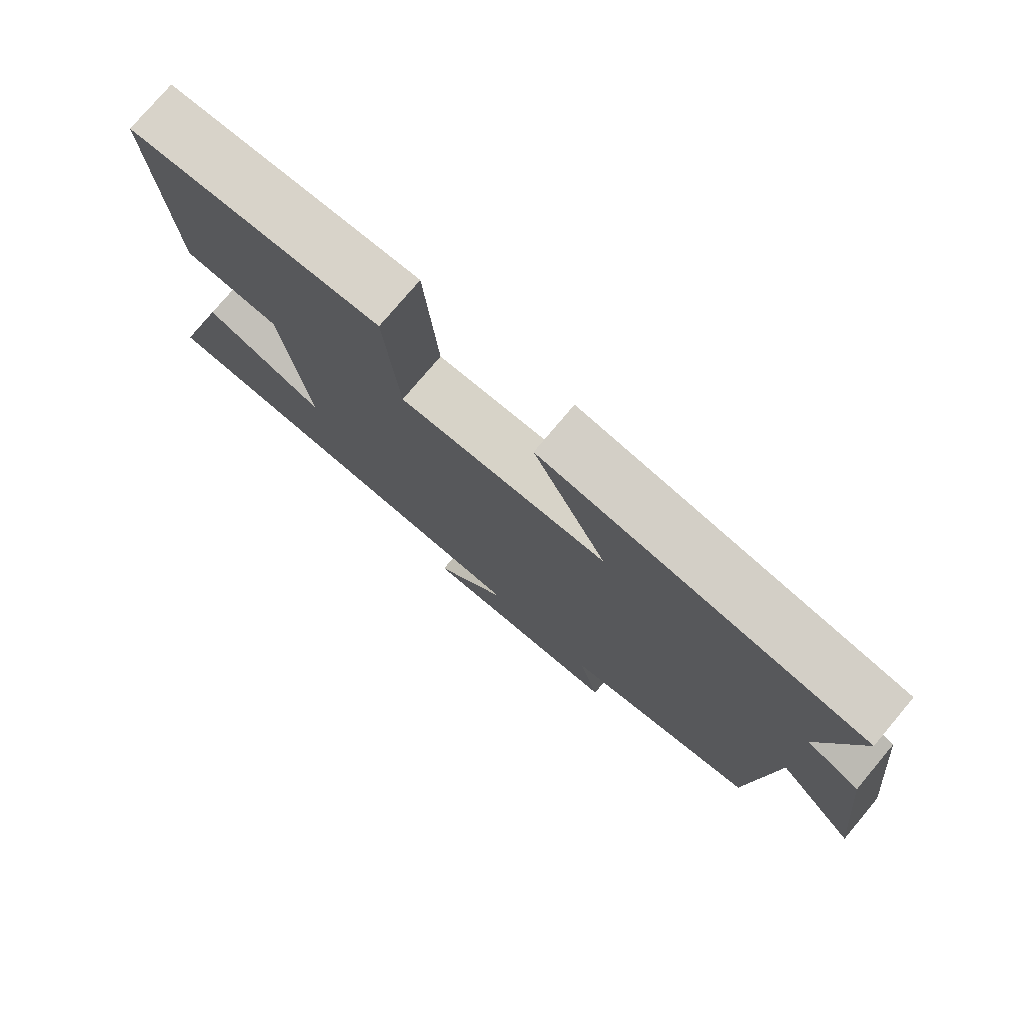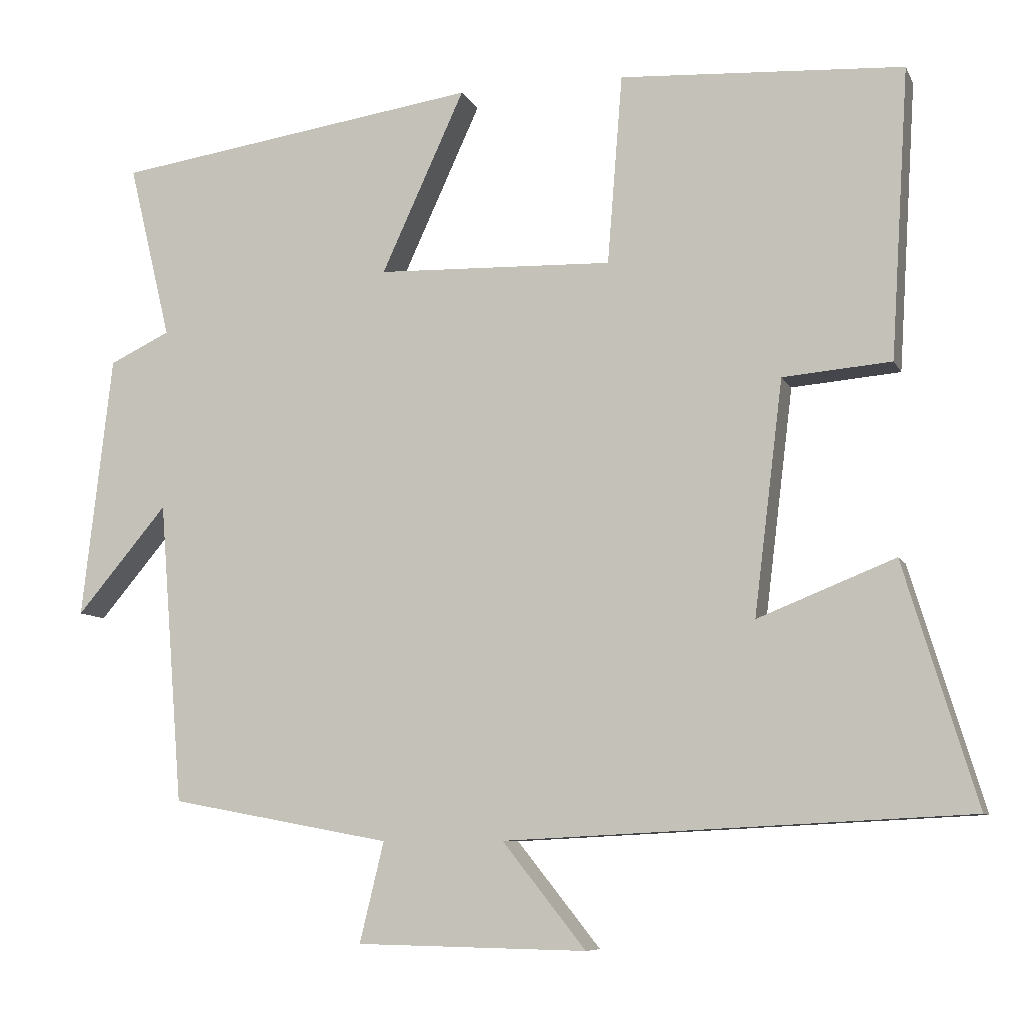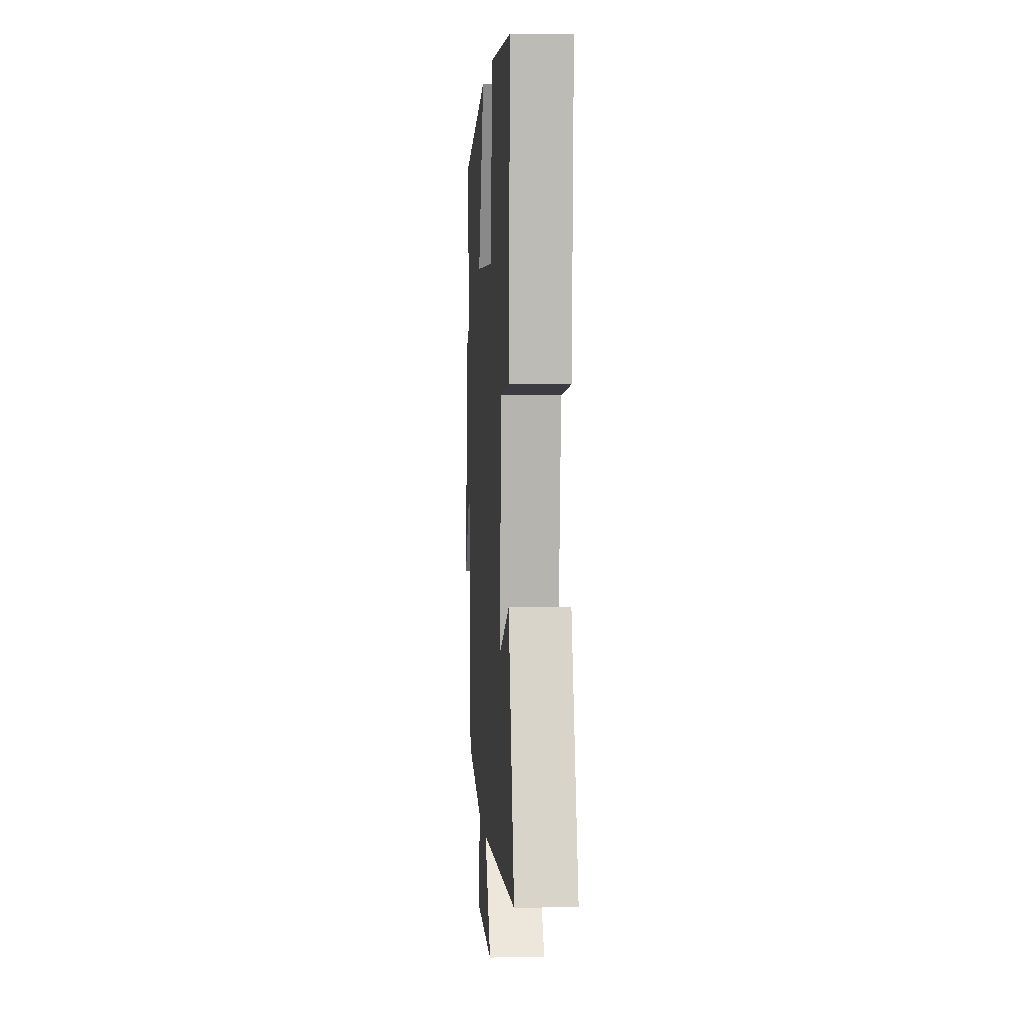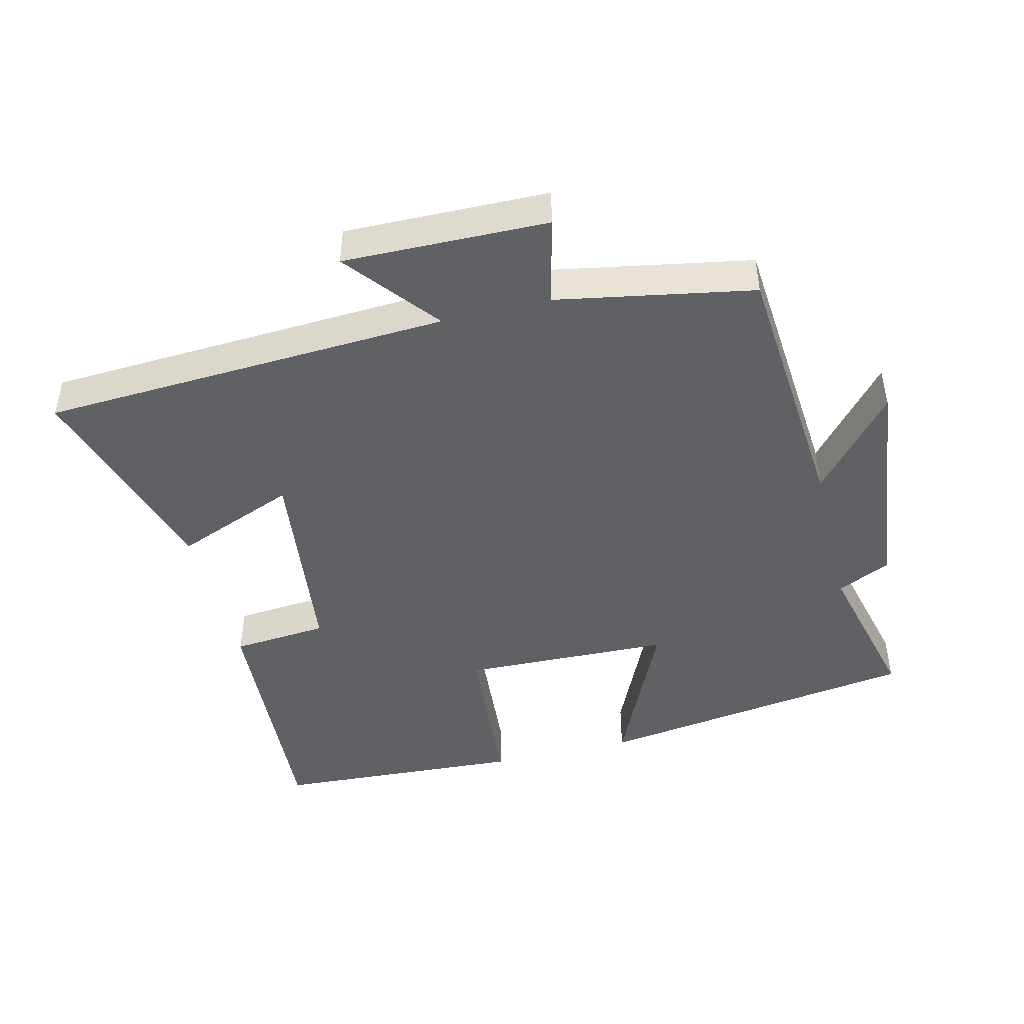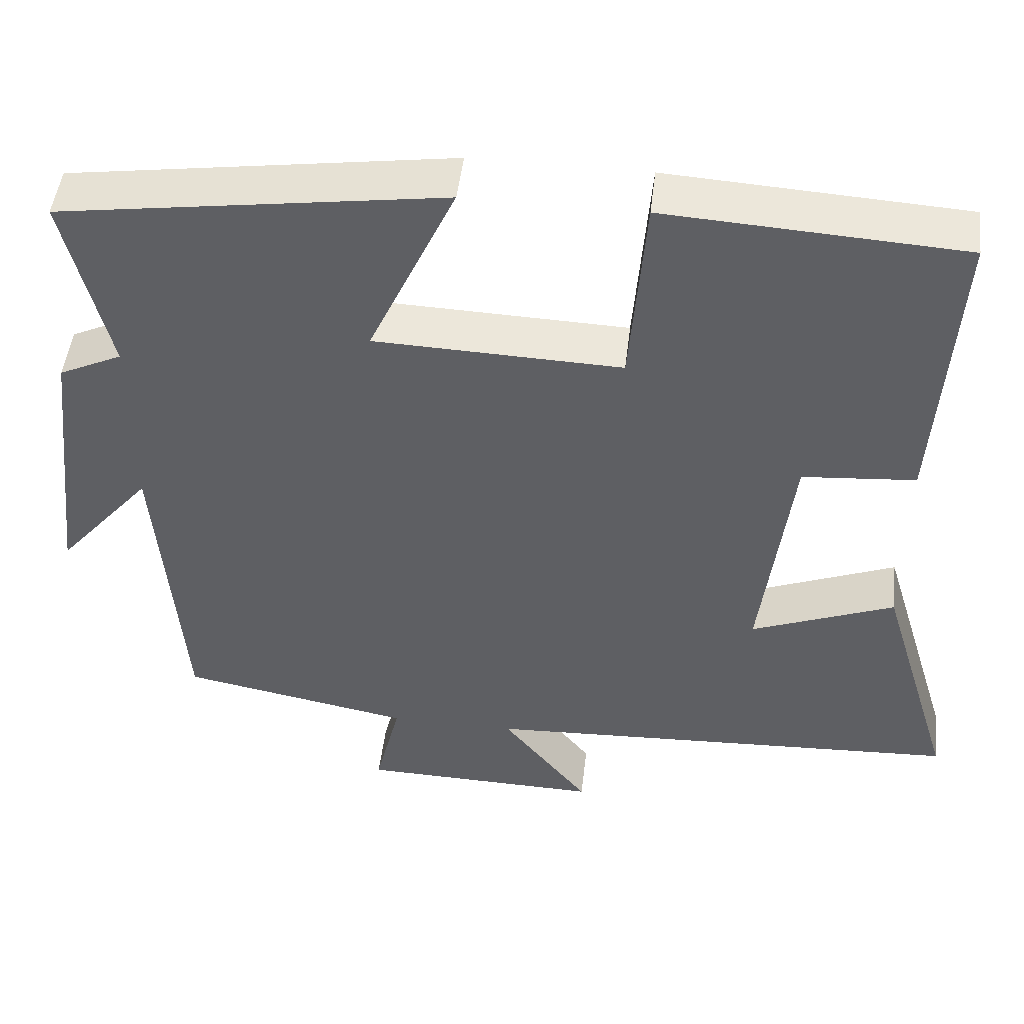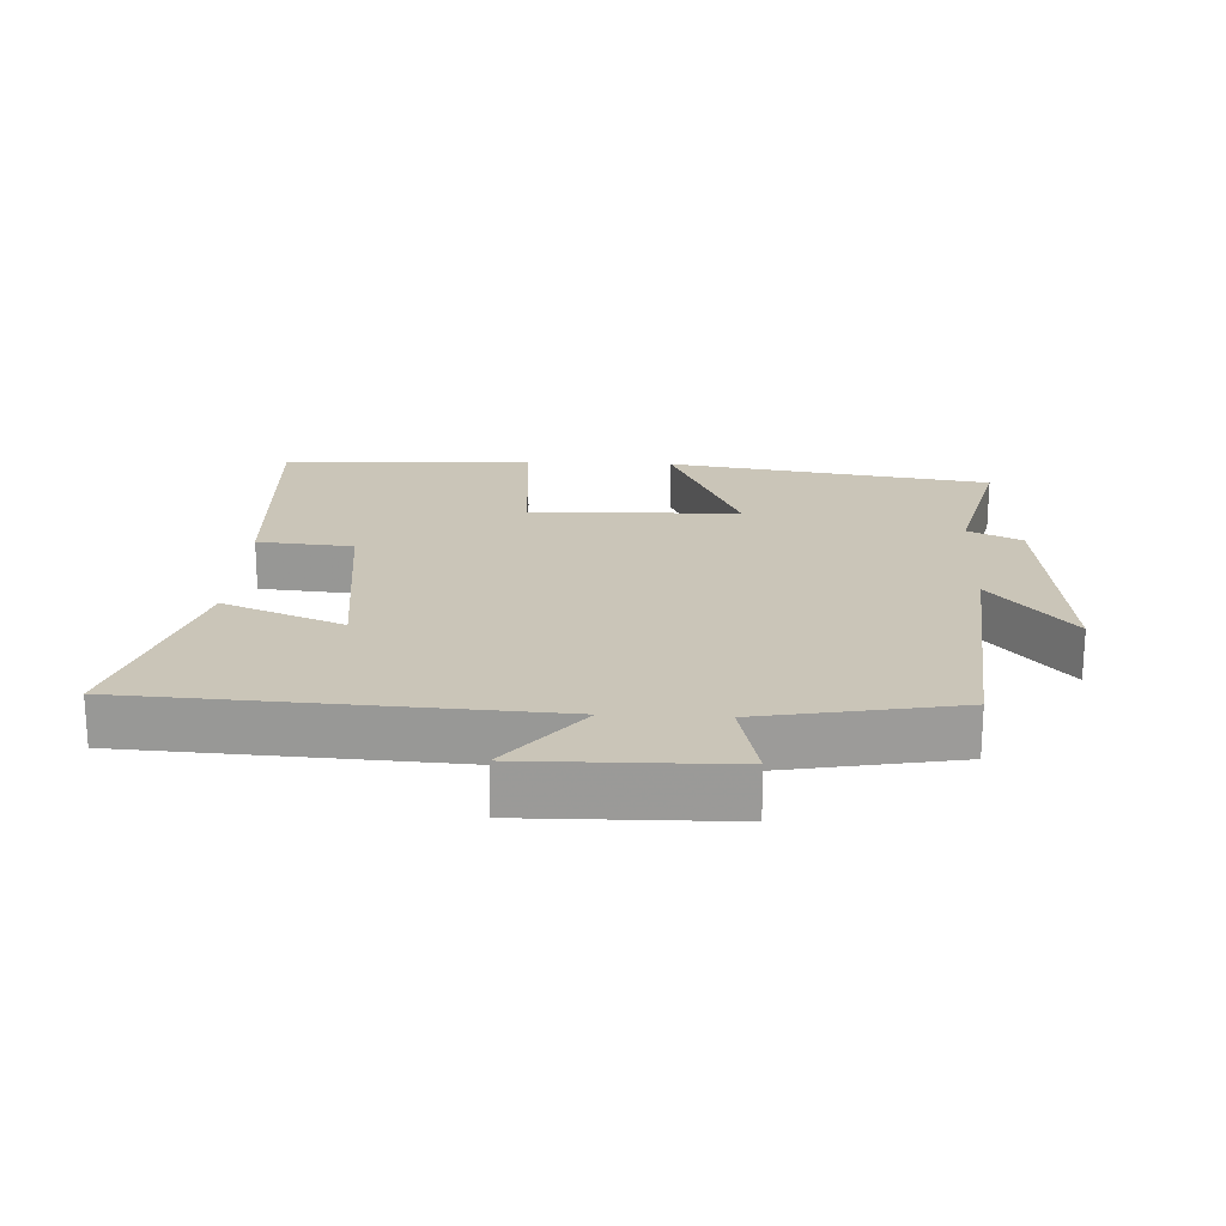
<metadata>
{"format":"obj","ext":"obj","renderer":"f3d","projection":"perspective","resolution":1024,"background":"white","views":[{"elev":76.9,"azim":-139.9,"up":"+Z"},{"elev":-8.2,"azim":16.9,"up":"+Z"},{"elev":2.6,"azim":86.5,"up":"+Z"},{"elev":-45.6,"azim":-166.1,"up":"+Y"},{"elev":48.2,"azim":6.7,"up":"+Z"},{"elev":20.5,"azim":-177.0,"up":"+Y"}]}
</metadata>
<code>
v 0.596 0.07 -0.469
v -0.014 0.07 -0.5
v 0.096 0.07 -0.638
v -0.208 0.07 -0.632
v -0.176 0.07 -0.5
v -0.468 0.07 -0.446
v -0.5 0.07 -0.047
v -0.62 0.07 -0.189
v -0.58 0.07 0.159
v -0.5 0.07 0.197
v -0.556 0.07 0.429
v -0.072 0.07 0.5
v -0.182 0.07 0.26
v 0.13 0.07 0.25
v 0.15 0.07 0.5
v 0.524 0.07 0.478
v 0.5 0.07 0.096
v 0.357 0.07 0.084
v 0.319 0.07 -0.224
v 0.5 0.07 -0.152
v 0.596 0 -0.469
v -0.014 0 -0.5
v 0.096 0 -0.638
v -0.208 0 -0.632
v -0.176 0 -0.5
v -0.468 0 -0.446
v -0.5 0 -0.047
v -0.62 0 -0.189
v -0.58 0 0.159
v -0.5 0 0.197
v -0.556 0 0.429
v -0.072 0 0.5
v -0.182 0 0.26
v 0.13 0 0.25
v 0.15 0 0.5
v 0.524 0 0.478
v 0.5 0 0.096
v 0.357 0 0.084
v 0.319 0 -0.224
v 0.5 0 -0.152
f 19 20 1 2
f 18 19 2
f 16 17 18
f 15 16 18
f 14 15 18
f 13 14 18 2
f 10 11 12 13
f 10 13 2
f 7 8 9 10
f 7 10 2
f 6 7 2
f 5 6 2
f 2 3 4 5
f 22 21 40 39
f 22 39 38
f 38 37 36
f 38 36 35
f 38 35 34
f 22 38 34 33
f 33 32 31 30
f 22 33 30
f 30 29 28 27
f 22 30 27
f 22 27 26
f 22 26 25
f 25 24 23 22
f 1 21 22 2
f 2 22 23 3
f 3 23 24 4
f 4 24 25 5
f 5 25 26 6
f 6 26 27 7
f 7 27 28 8
f 8 28 29 9
f 9 29 30 10
f 10 30 31 11
f 11 31 32 12
f 12 32 33 13
f 13 33 34 14
f 14 34 35 15
f 15 35 36 16
f 16 36 37 17
f 17 37 38 18
f 18 38 39 19
f 19 39 40 20
f 20 40 21 1

</code>
